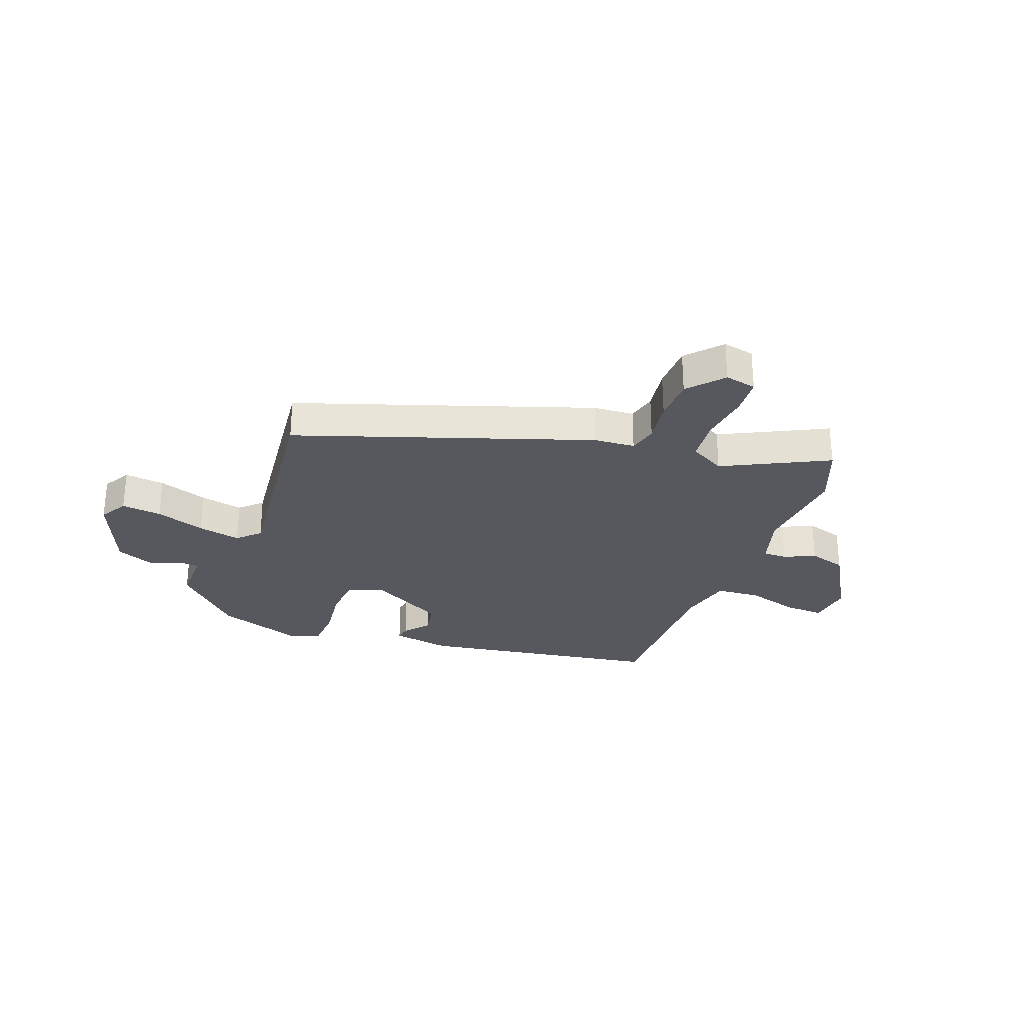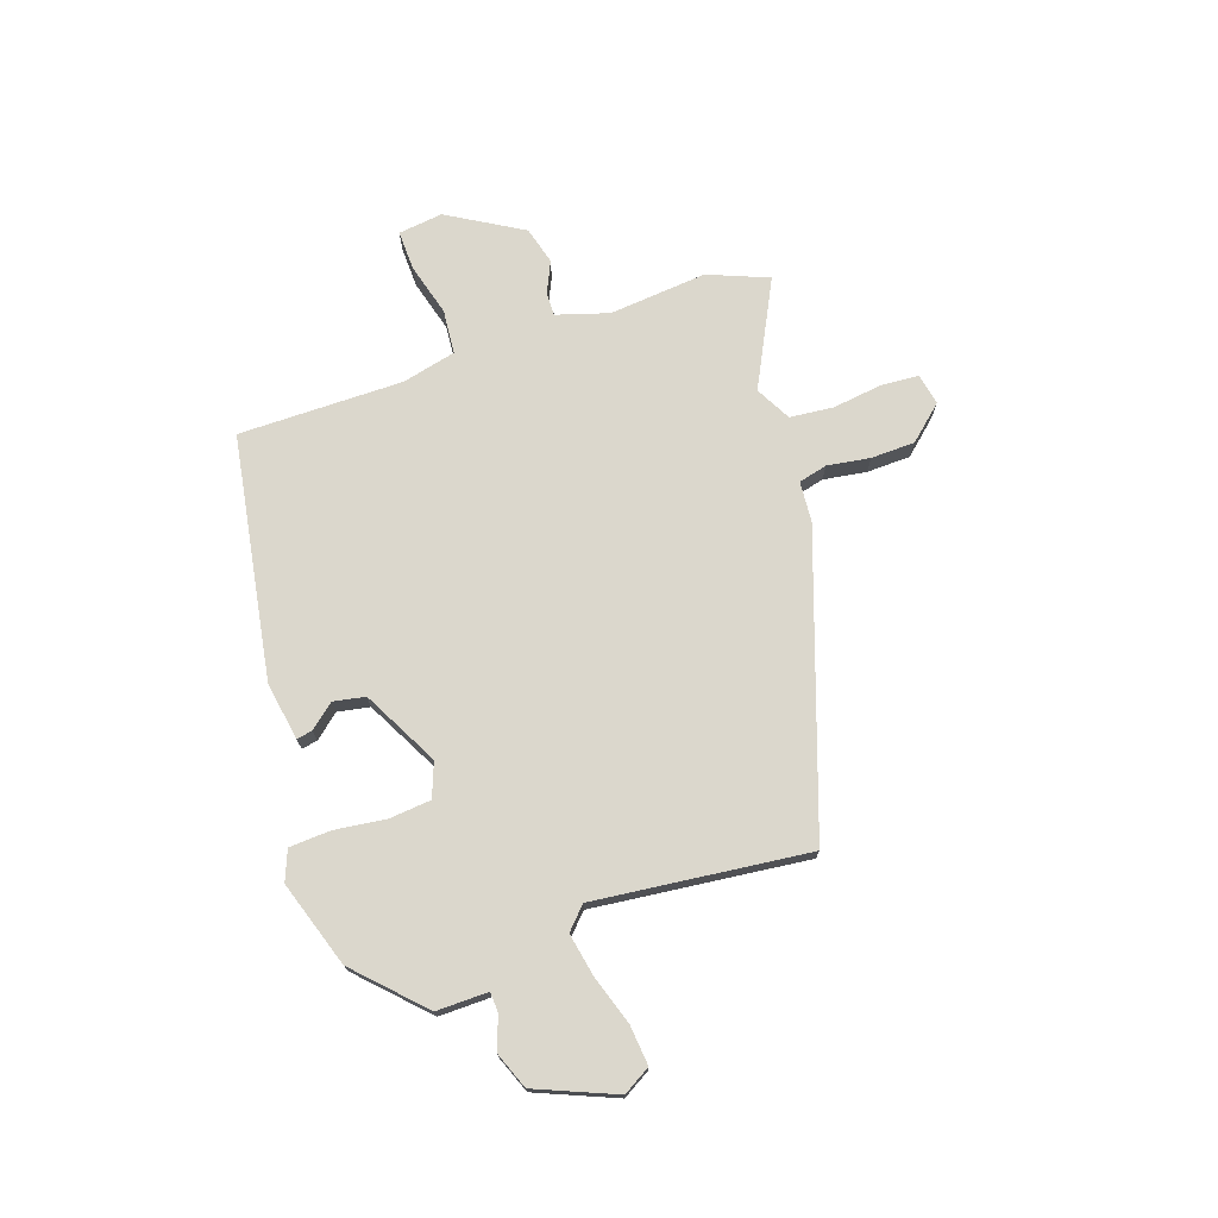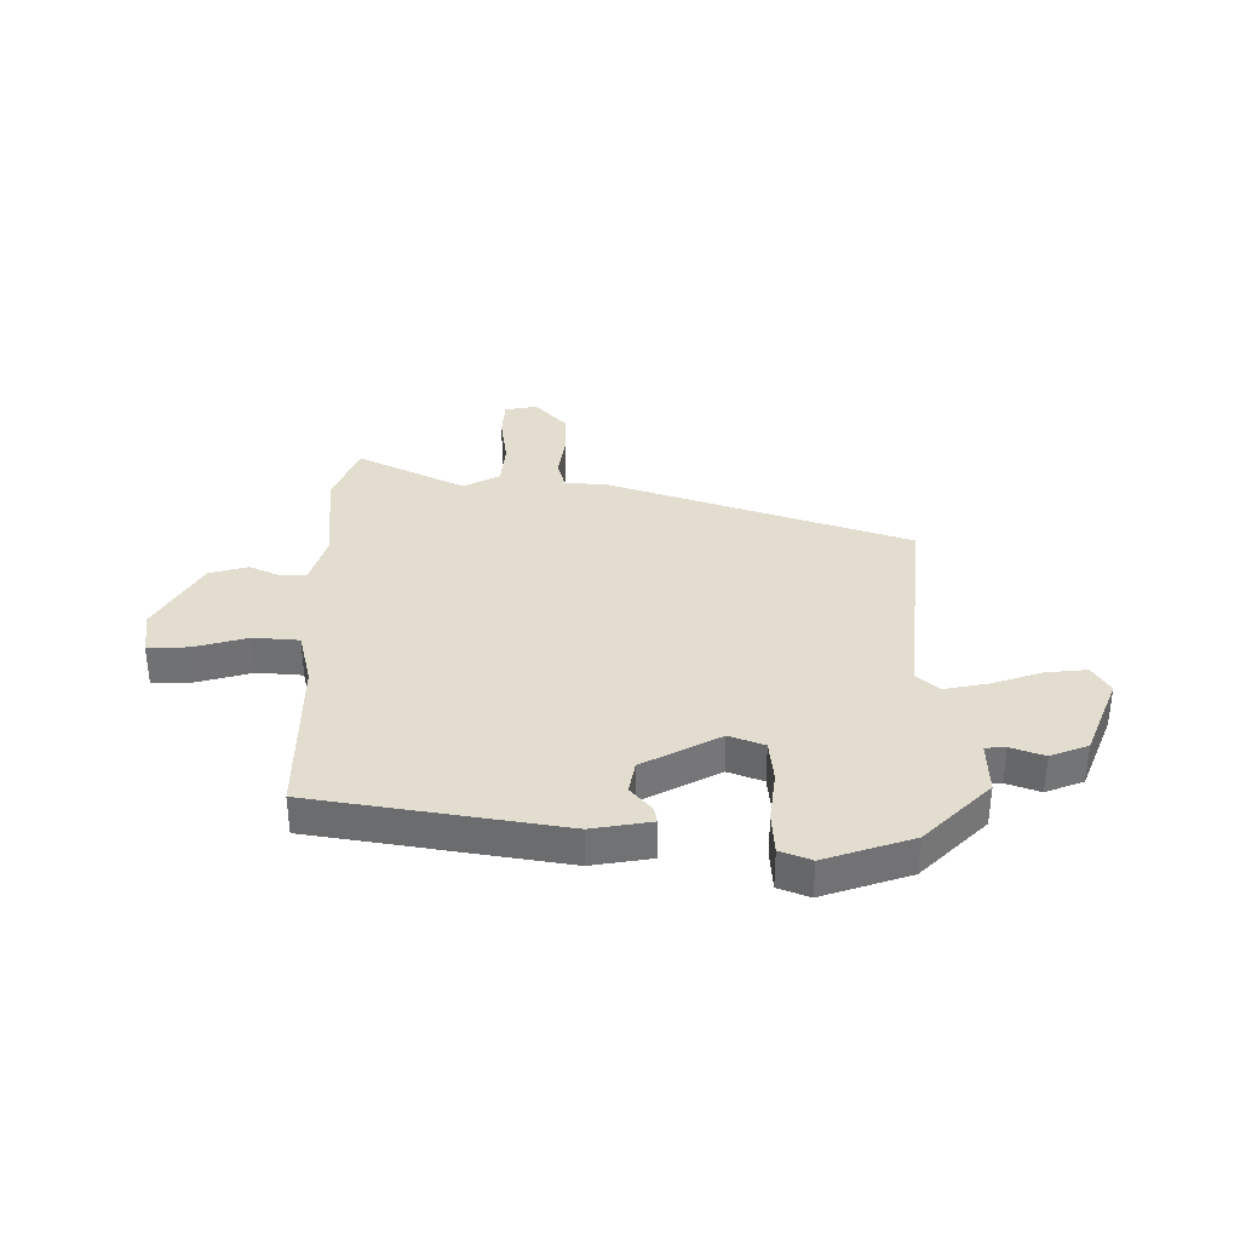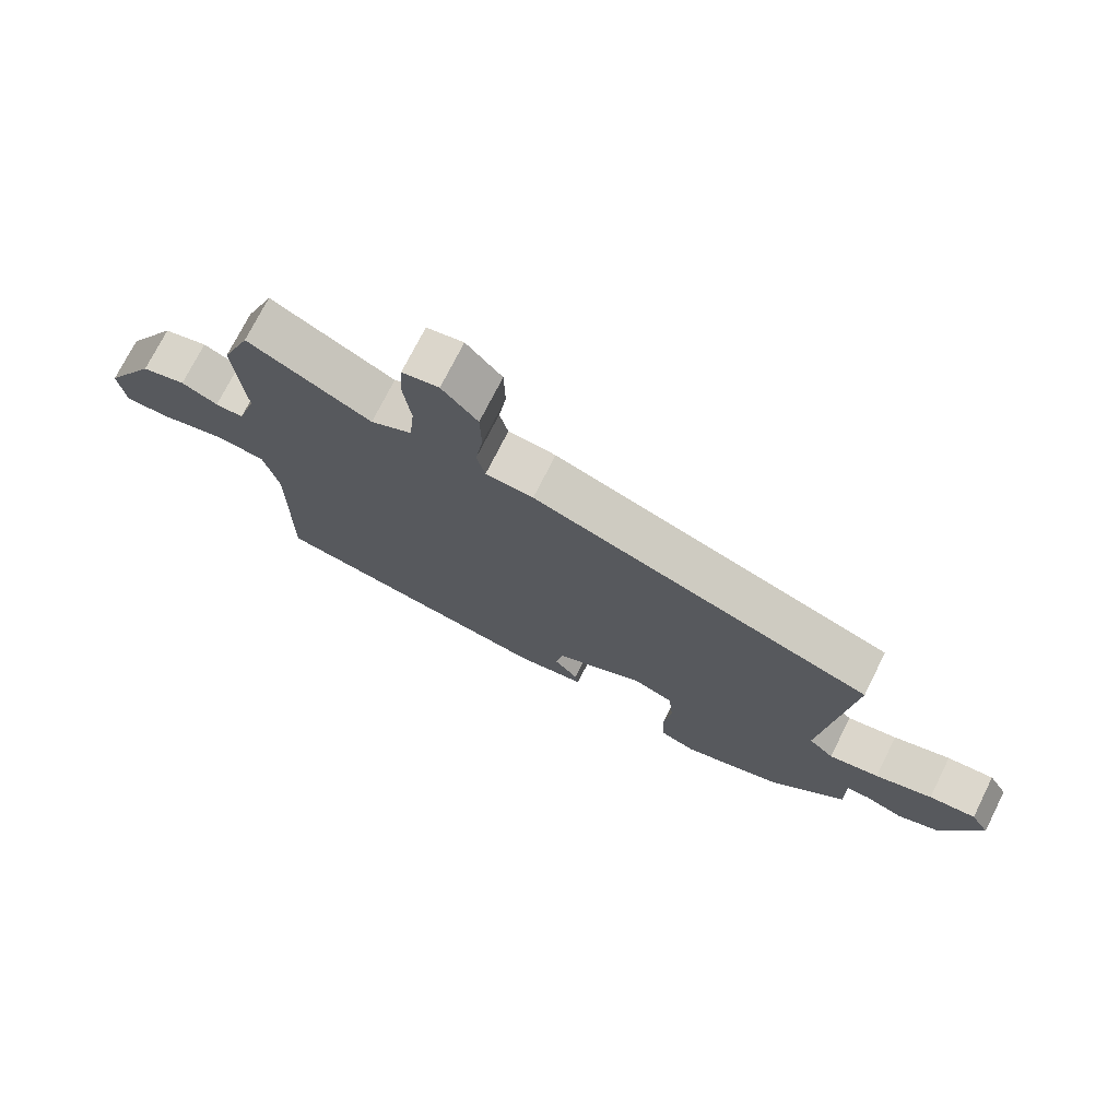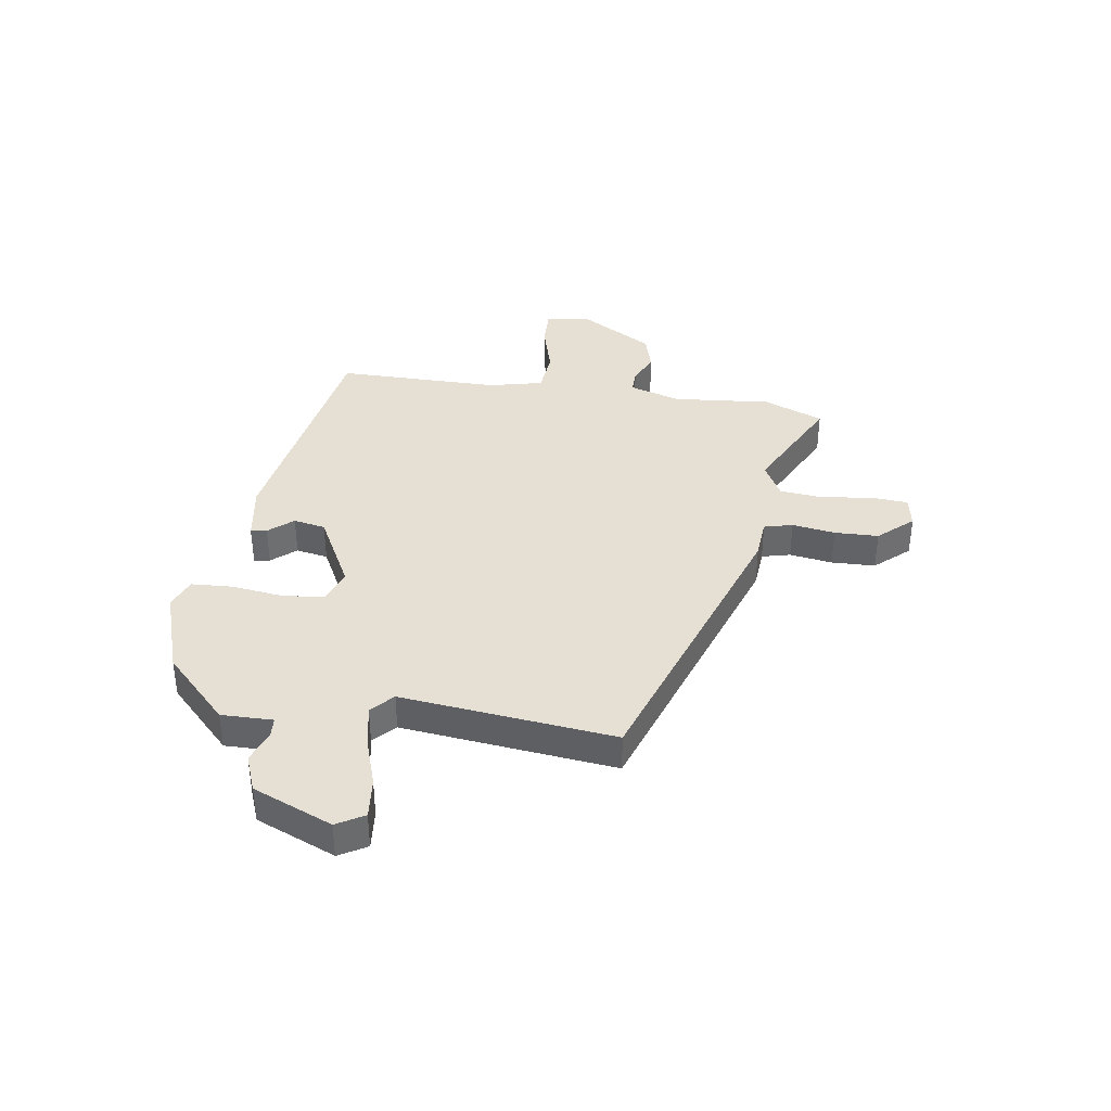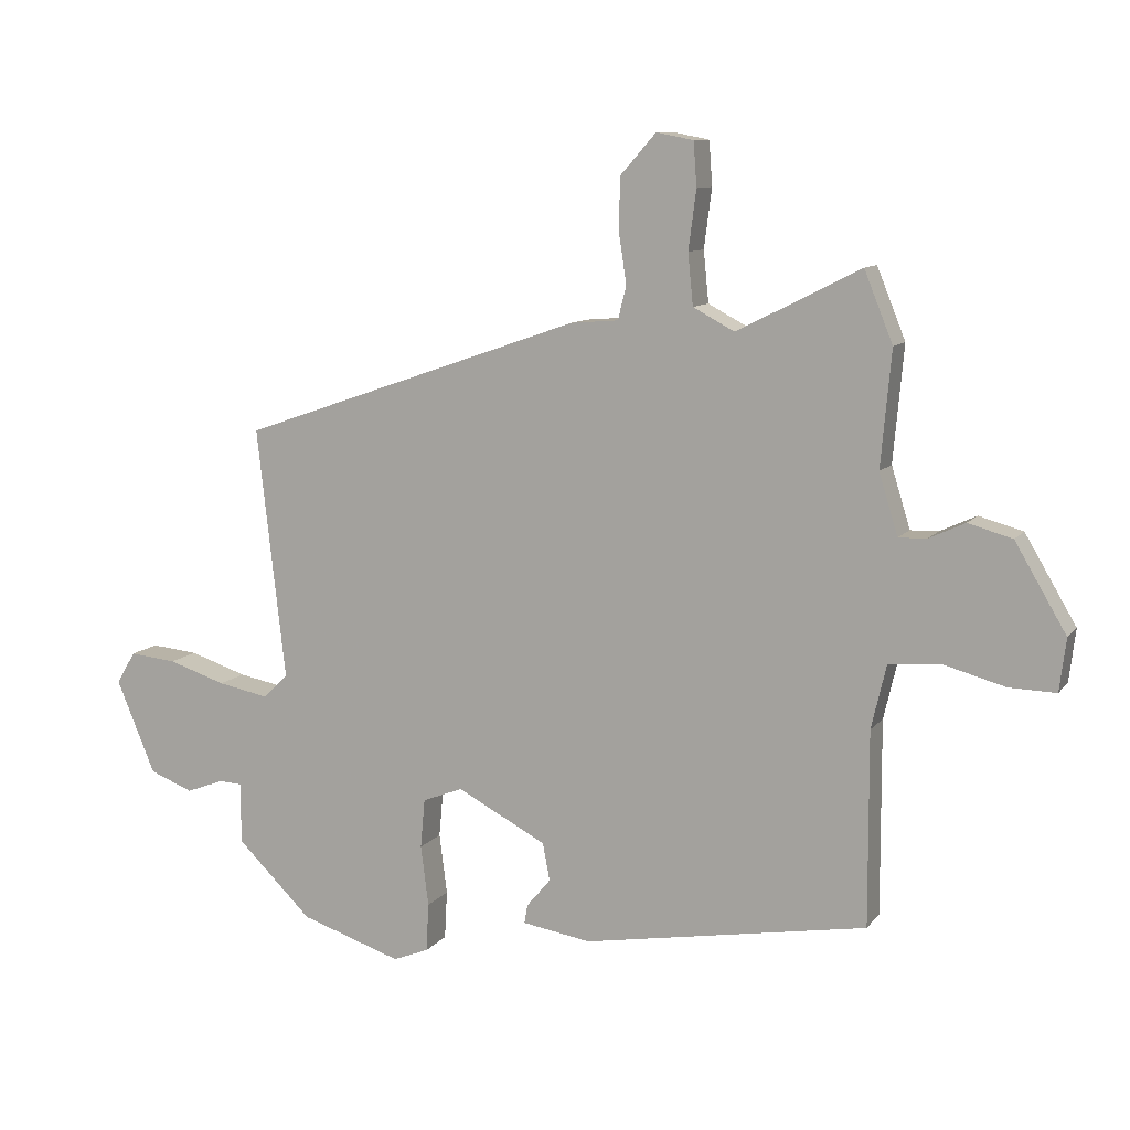
<metadata>
{"format":"obj","ext":"obj","renderer":"f3d","projection":"perspective","resolution":1024,"background":"white","views":[{"elev":-28.9,"azim":-20.9,"up":"+Y"},{"elev":73.4,"azim":-109.0,"up":"+Y"},{"elev":34.9,"azim":179.9,"up":"+Y"},{"elev":73.4,"azim":-153.4,"up":"+Z"},{"elev":38.1,"azim":-81.6,"up":"+Y"},{"elev":10.0,"azim":21.9,"up":"+Z"}]}
</metadata>
<code>
v 0.492 0.07 -0.385
v 0.053 0.07 -0.46
v -0.053 0.07 -0.443
v -0.048 0.07 -0.414
v -0.011 0.07 -0.37
v -0.022 0.07 -0.312
v -0.16 0.07 -0.24
v -0.222 0.07 -0.264
v -0.229 0.07 -0.34
v -0.217 0.07 -0.433
v -0.221 0.07 -0.508
v -0.276 0.07 -0.53
v -0.432 0.07 -0.479
v -0.549 0.07 -0.365
v -0.548 0.07 -0.271
v -0.584 0.07 -0.269
v -0.643 0.07 -0.291
v -0.71 0.07 -0.265
v -0.77 0.07 -0.121
v -0.741 0.07 -0.071
v -0.668 0.07 -0.078
v -0.579 0.07 -0.107
v -0.501 0.07 -0.122
v -0.462 0.07 -0.085
v -0.506 0.07 0.304
v 0.024 0.07 0.488
v 0.098 0.07 0.494
v 0.111 0.07 0.546
v 0.099 0.07 0.624
v 0.101 0.07 0.704
v 0.156 0.07 0.766
v 0.213 0.07 0.755
v 0.218 0.07 0.687
v 0.206 0.07 0.596
v 0.214 0.07 0.517
v 0.278 0.07 0.483
v 0.468 0.07 0.579
v 0.512 0.07 0.47
v 0.496 0.07 0.292
v 0.525 0.07 0.198
v 0.568 0.07 0.199
v 0.624 0.07 0.225
v 0.692 0.07 0.206
v 0.771 0.07 0.072
v 0.761 0.07 -0.009
v 0.689 0.07 -0.007
v 0.594 0.07 0.019
v 0.514 0.07 0.012
v 0.491 0.07 -0.086
v 0.492 0 -0.385
v 0.053 0 -0.46
v -0.053 0 -0.443
v -0.048 0 -0.414
v -0.011 0 -0.37
v -0.022 0 -0.312
v -0.16 0 -0.24
v -0.222 0 -0.264
v -0.229 0 -0.34
v -0.217 0 -0.433
v -0.221 0 -0.508
v -0.276 0 -0.53
v -0.432 0 -0.479
v -0.549 0 -0.365
v -0.548 0 -0.271
v -0.584 0 -0.269
v -0.643 0 -0.291
v -0.71 0 -0.265
v -0.77 0 -0.121
v -0.741 0 -0.071
v -0.668 0 -0.078
v -0.579 0 -0.107
v -0.501 0 -0.122
v -0.462 0 -0.085
v -0.506 0 0.304
v 0.024 0 0.488
v 0.098 0 0.494
v 0.111 0 0.546
v 0.099 0 0.624
v 0.101 0 0.704
v 0.156 0 0.766
v 0.213 0 0.755
v 0.218 0 0.687
v 0.206 0 0.596
v 0.214 0 0.517
v 0.278 0 0.483
v 0.468 0 0.579
v 0.512 0 0.47
v 0.496 0 0.292
v 0.525 0 0.198
v 0.568 0 0.199
v 0.624 0 0.225
v 0.692 0 0.206
v 0.771 0 0.072
v 0.761 0 -0.009
v 0.689 0 -0.007
v 0.594 0 0.019
v 0.514 0 0.012
v 0.491 0 -0.086
f 44 45 46 47
f 44 47 48
f 41 42 43 44
f 40 41 44 48
f 39 40 48 49
f 36 37 38 39
f 35 36 39 49
f 31 32 33 34
f 31 34 35
f 28 29 30 31
f 28 31 35
f 27 28 35 49
f 24 25 26 27
f 19 20 21 22
f 19 22 23
f 16 17 18 19
f 15 16 19 23
f 14 15 23 24
f 9 10 11 12
f 8 9 12 13
f 2 3 4 5
f 2 5 6
f 1 2 6
f 49 1 6 7
f 24 27 49 7
f 8 13 14 24
f 7 8 24
f 96 95 94 93
f 97 96 93
f 93 92 91 90
f 97 93 90 89
f 98 97 89 88
f 88 87 86 85
f 98 88 85 84
f 83 82 81 80
f 84 83 80
f 80 79 78 77
f 84 80 77
f 98 84 77 76
f 76 75 74 73
f 71 70 69 68
f 72 71 68
f 68 67 66 65
f 72 68 65 64
f 73 72 64 63
f 61 60 59 58
f 62 61 58 57
f 54 53 52 51
f 55 54 51
f 55 51 50
f 56 55 50 98
f 56 98 76 73
f 73 63 62 57
f 73 57 56
f 1 50 51 2
f 2 51 52 3
f 3 52 53 4
f 4 53 54 5
f 5 54 55 6
f 6 55 56 7
f 7 56 57 8
f 8 57 58 9
f 9 58 59 10
f 10 59 60 11
f 11 60 61 12
f 12 61 62 13
f 13 62 63 14
f 14 63 64 15
f 15 64 65 16
f 16 65 66 17
f 17 66 67 18
f 18 67 68 19
f 19 68 69 20
f 20 69 70 21
f 21 70 71 22
f 22 71 72 23
f 23 72 73 24
f 24 73 74 25
f 25 74 75 26
f 26 75 76 27
f 27 76 77 28
f 28 77 78 29
f 29 78 79 30
f 30 79 80 31
f 31 80 81 32
f 32 81 82 33
f 33 82 83 34
f 34 83 84 35
f 35 84 85 36
f 36 85 86 37
f 37 86 87 38
f 38 87 88 39
f 39 88 89 40
f 40 89 90 41
f 41 90 91 42
f 42 91 92 43
f 43 92 93 44
f 44 93 94 45
f 45 94 95 46
f 46 95 96 47
f 47 96 97 48
f 48 97 98 49
f 49 98 50 1

</code>
